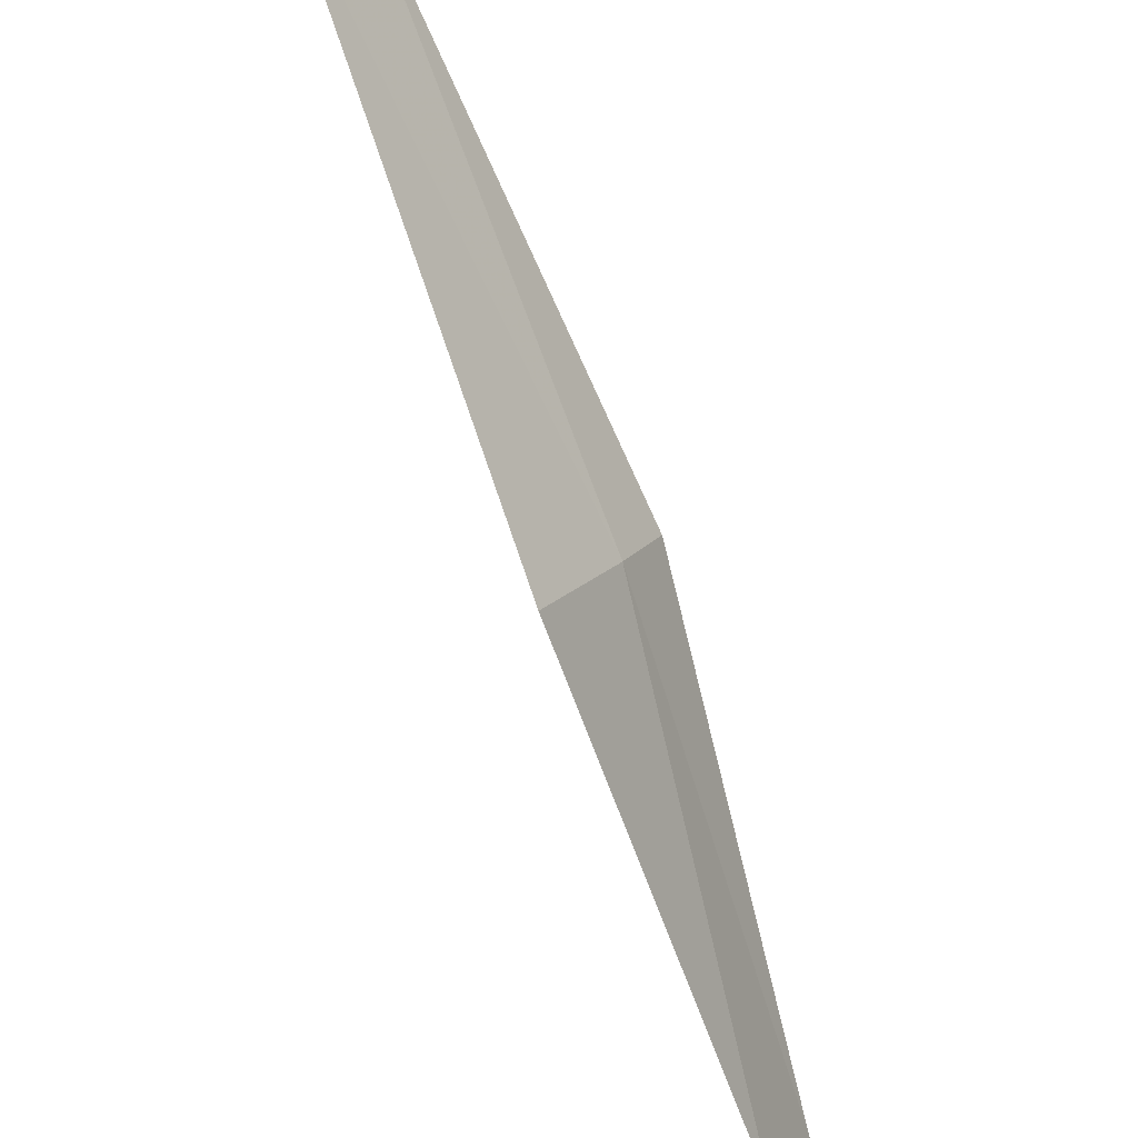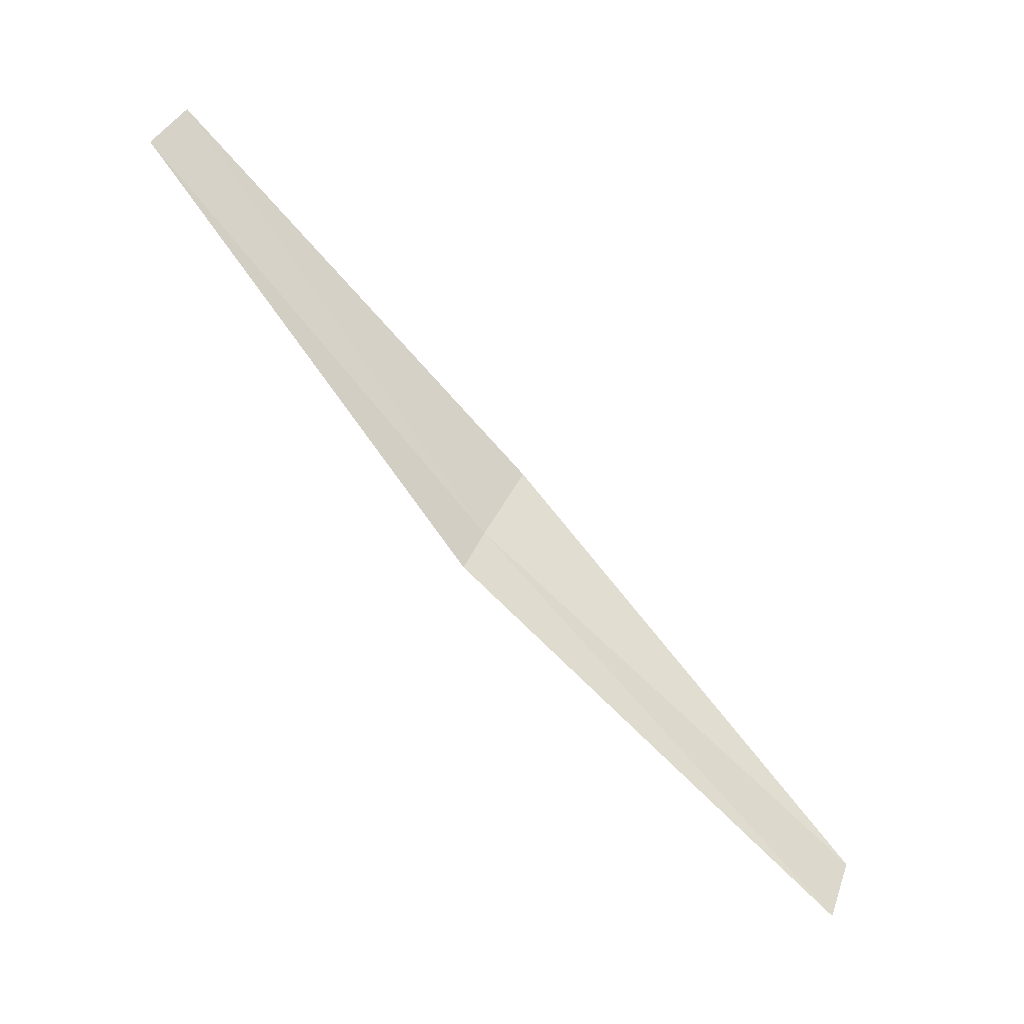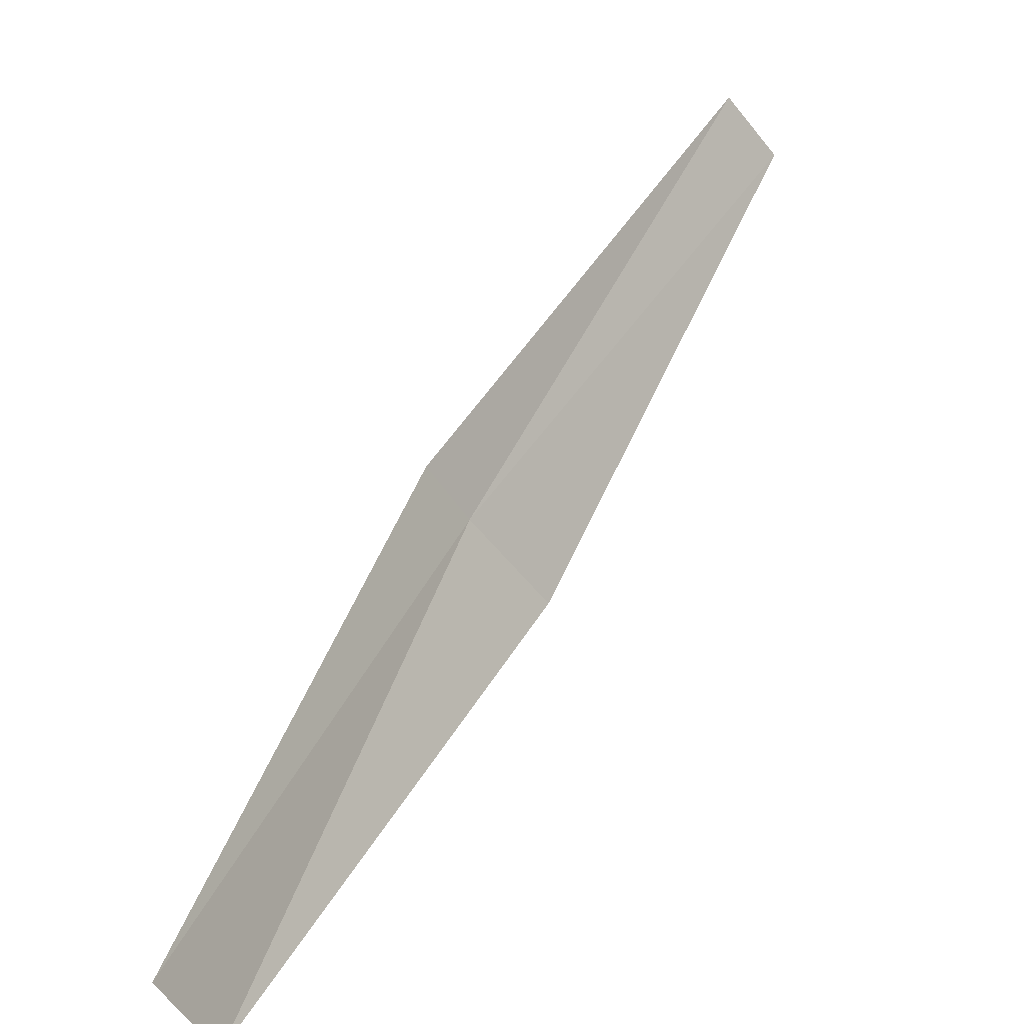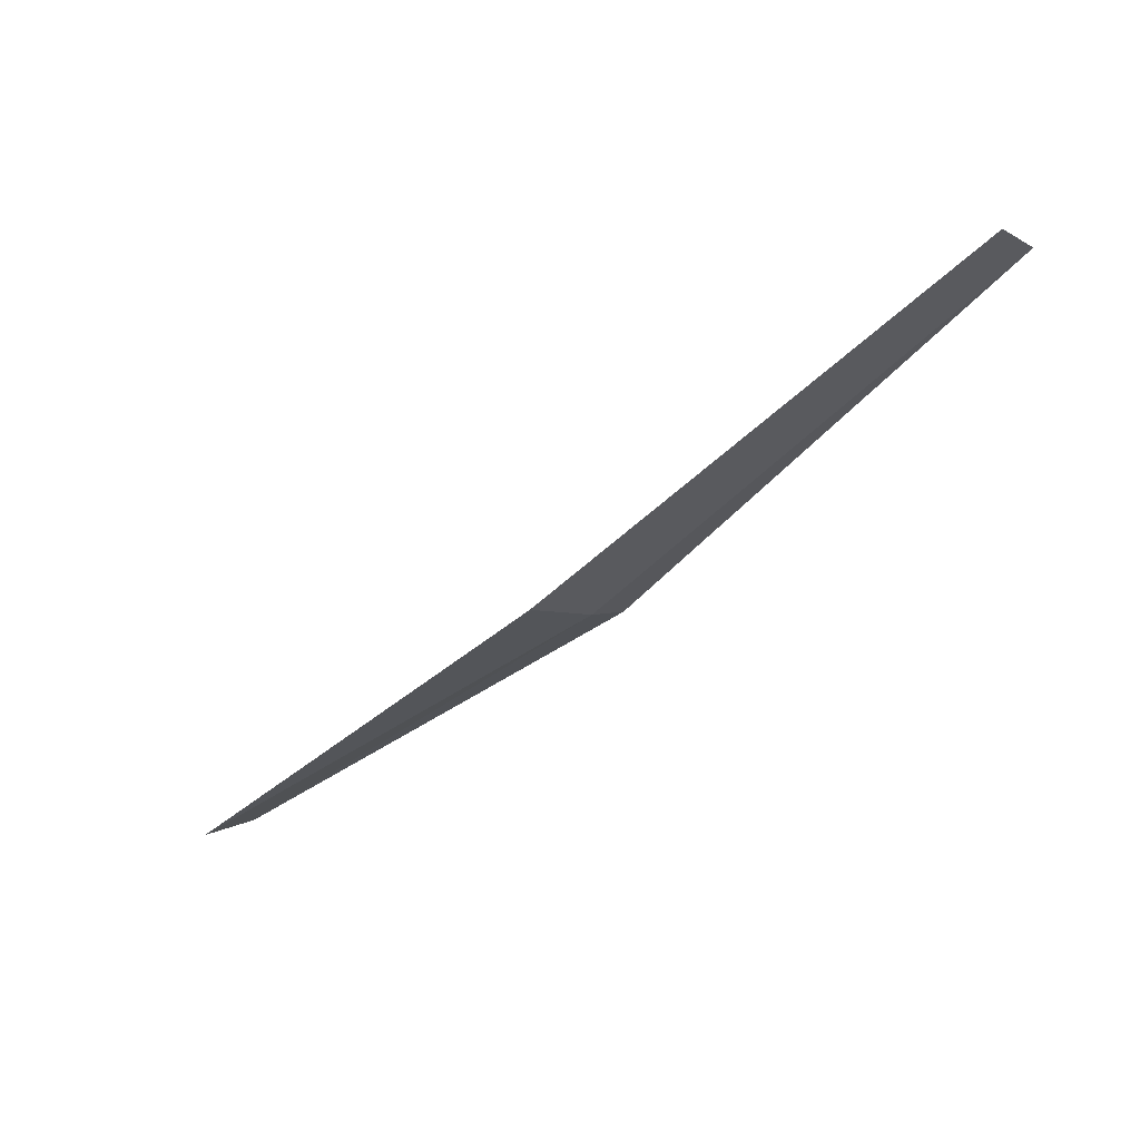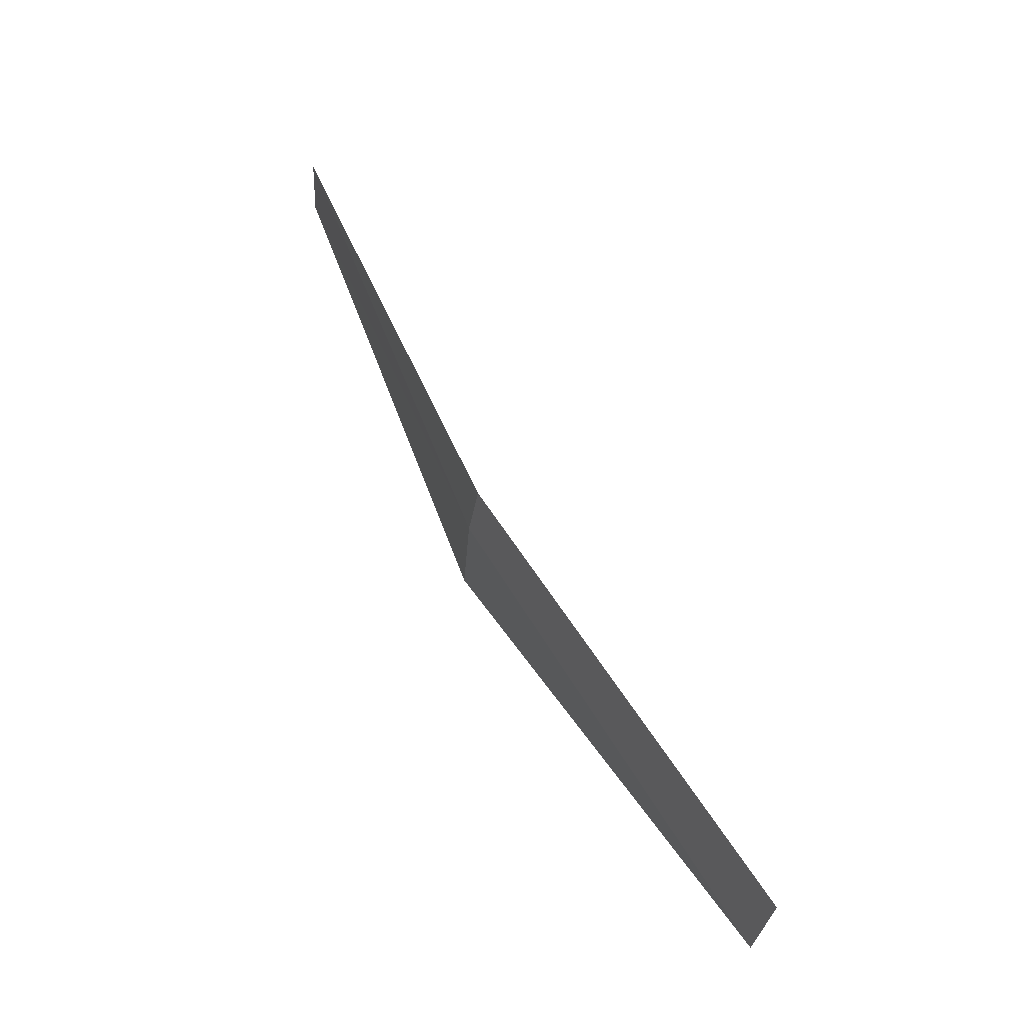
<metadata>
{"format":"obj","ext":"obj","renderer":"f3d","projection":"perspective","resolution":1024,"background":"white","views":[{"elev":-37.5,"azim":-126.2,"up":"+Z"},{"elev":-11.0,"azim":34.0,"up":"+Y"},{"elev":12.7,"azim":61.2,"up":"+Z"},{"elev":48.5,"azim":-133.3,"up":"+Y"},{"elev":-73.4,"azim":-0.7,"up":"+Y"}]}
</metadata>
<code>
v -3.082 -1.032 0.02901
v -3.076 -1.04 0.02432
v -3.076 -1.039 0.02289
v -3.082 -1.03 0.02729
v -3.086 -1.023 0.03454
v -3.081 -1.033 0.03007
v -3.086 -1.024 0.0357
f 1 3 2
f 1 5 4
f 1 6 7
f 1 2 6
f 1 4 3
f 1 7 5

</code>
